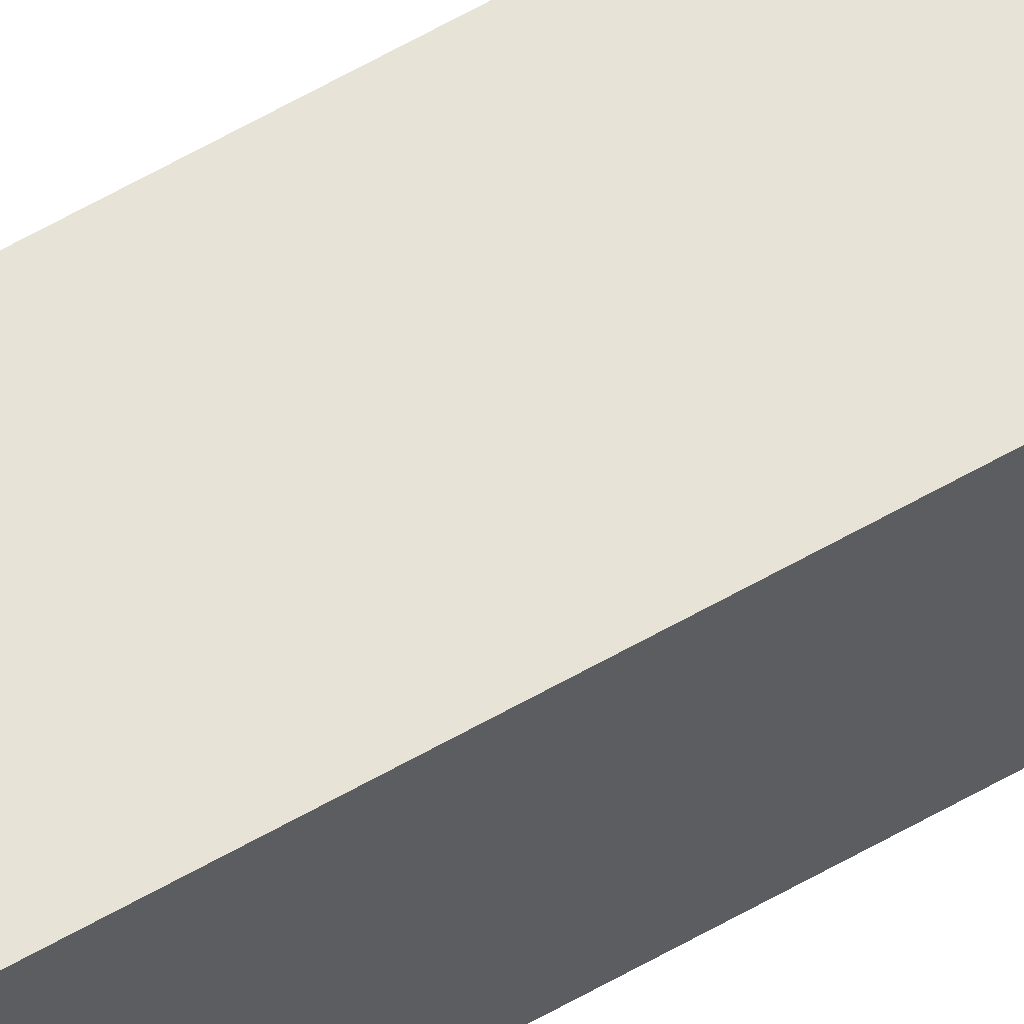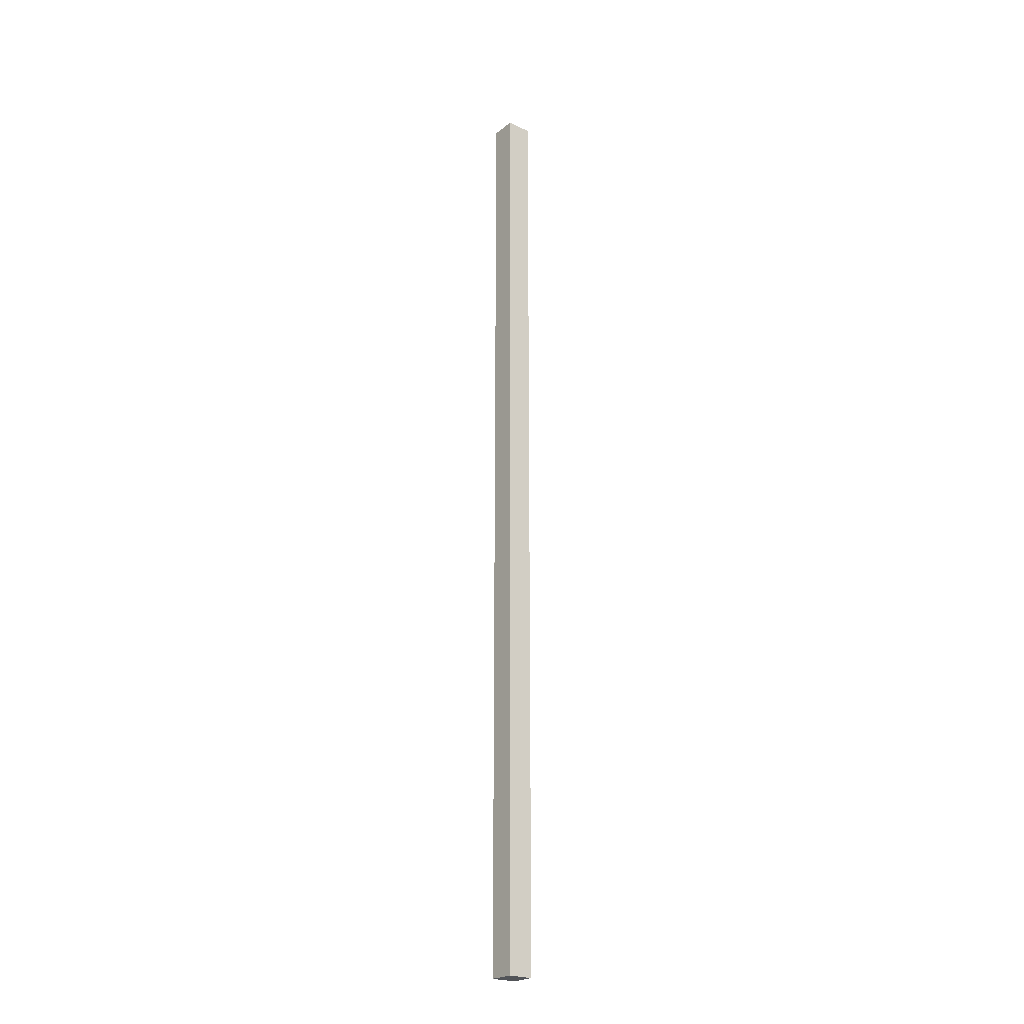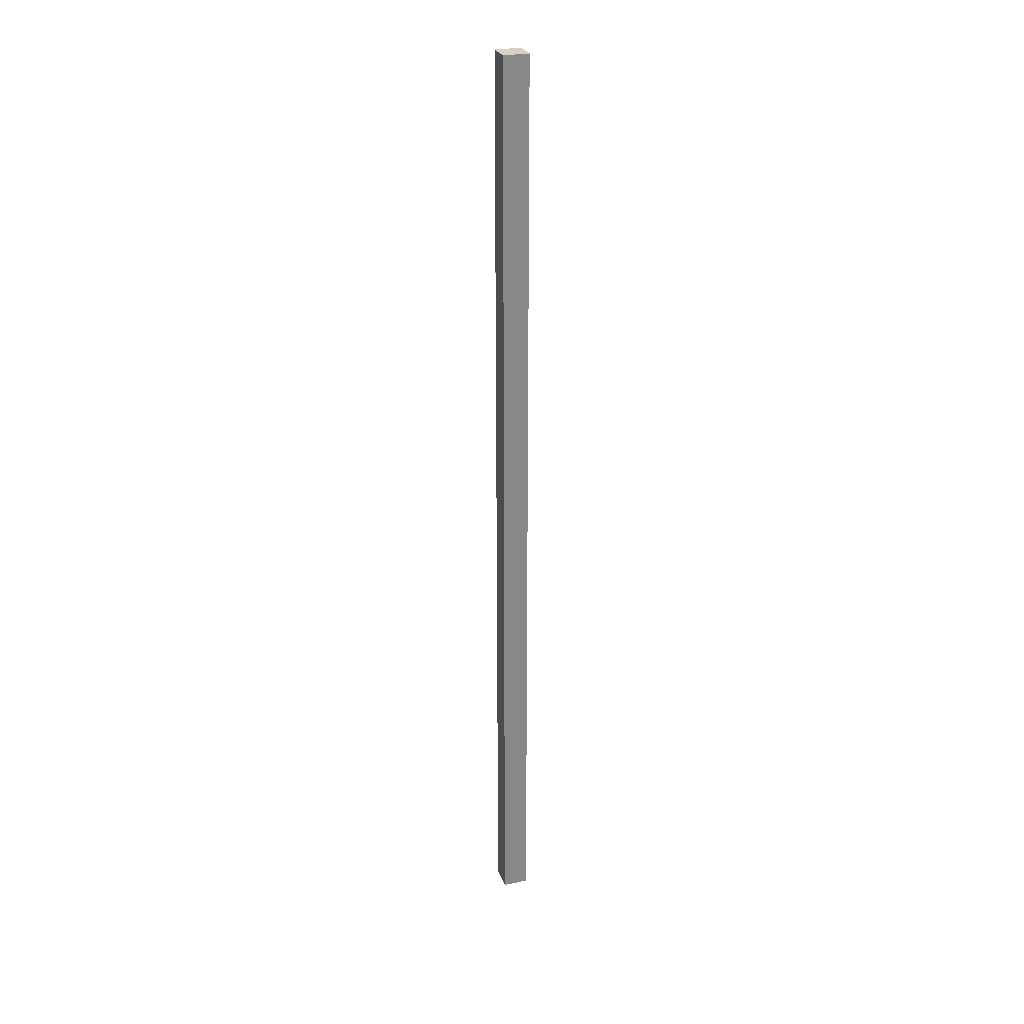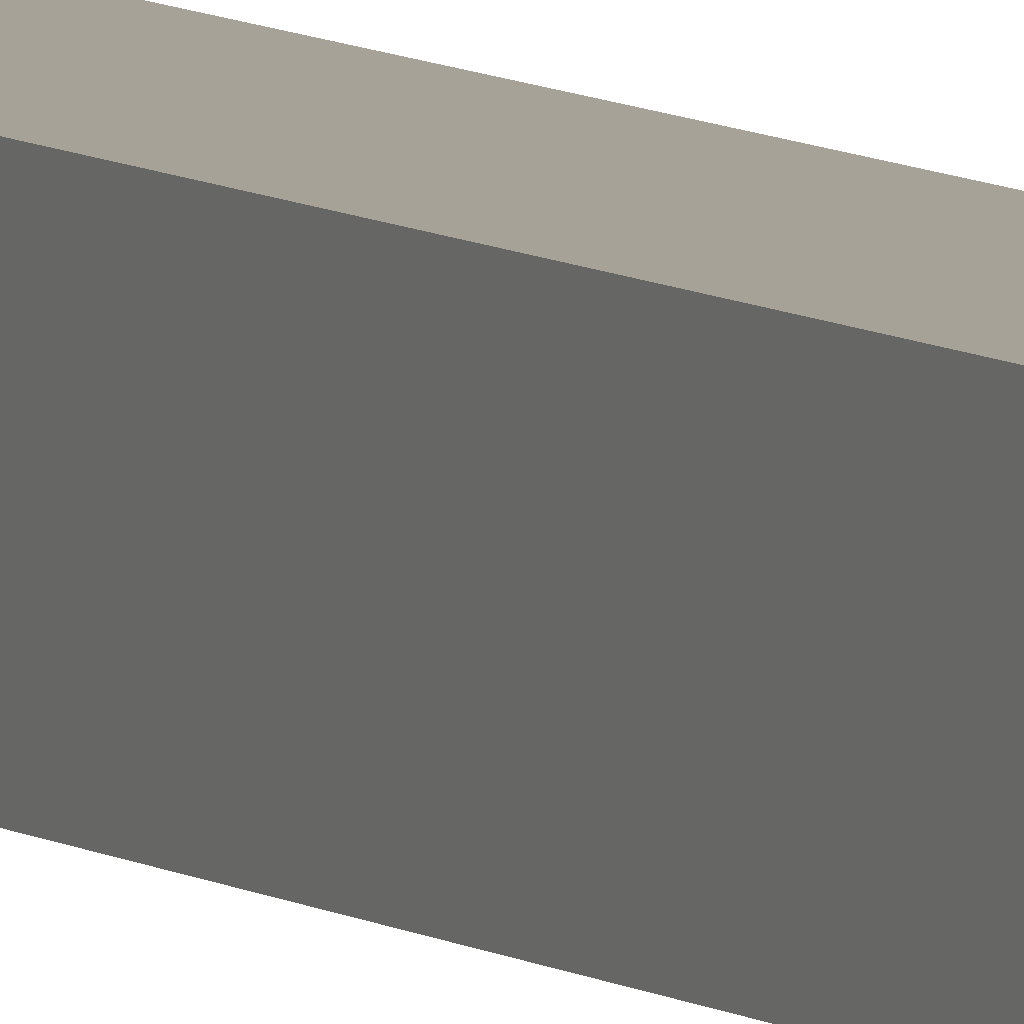
<metadata>
{"format":"obj","ext":"obj","renderer":"f3d","projection":"perspective","resolution":1024,"background":"white","views":[{"elev":62.1,"azim":-120.1,"up":"+Z"},{"elev":-23.3,"azim":141.7,"up":"+Y"},{"elev":26.9,"azim":162.1,"up":"+Y"},{"elev":6.4,"azim":-25.4,"up":"+Z"}]}
</metadata>
<code>
g pb_Mesh55526
v 0 -136 3
v -3 -136 3
v 0 -25 3
v -3 -25 3
v -3 -136 3
v -3 -136 0
v -3 -25 3
v -3 -25 0
v -3 -136 0
v 0 -136 0
v -3 -25 0
v 0 -25 0
v 0 -136 0
v 0 -136 3
v 0 -25 0
v 0 -25 3
v 0 -25 3
v -3 -25 3
v 0 -25 0
v -3 -25 0
v 0 -136 0
v -3 -136 0
v 0 -136 3
v -3 -136 3
g pb_Mesh55526_0
f 3 2 1
f 3 4 2
f 7 6 5
f 7 8 6
f 11 10 9
f 11 12 10
f 15 14 13
f 15 16 14
f 19 18 17
f 19 20 18
f 23 22 21
f 23 24 22

</code>
